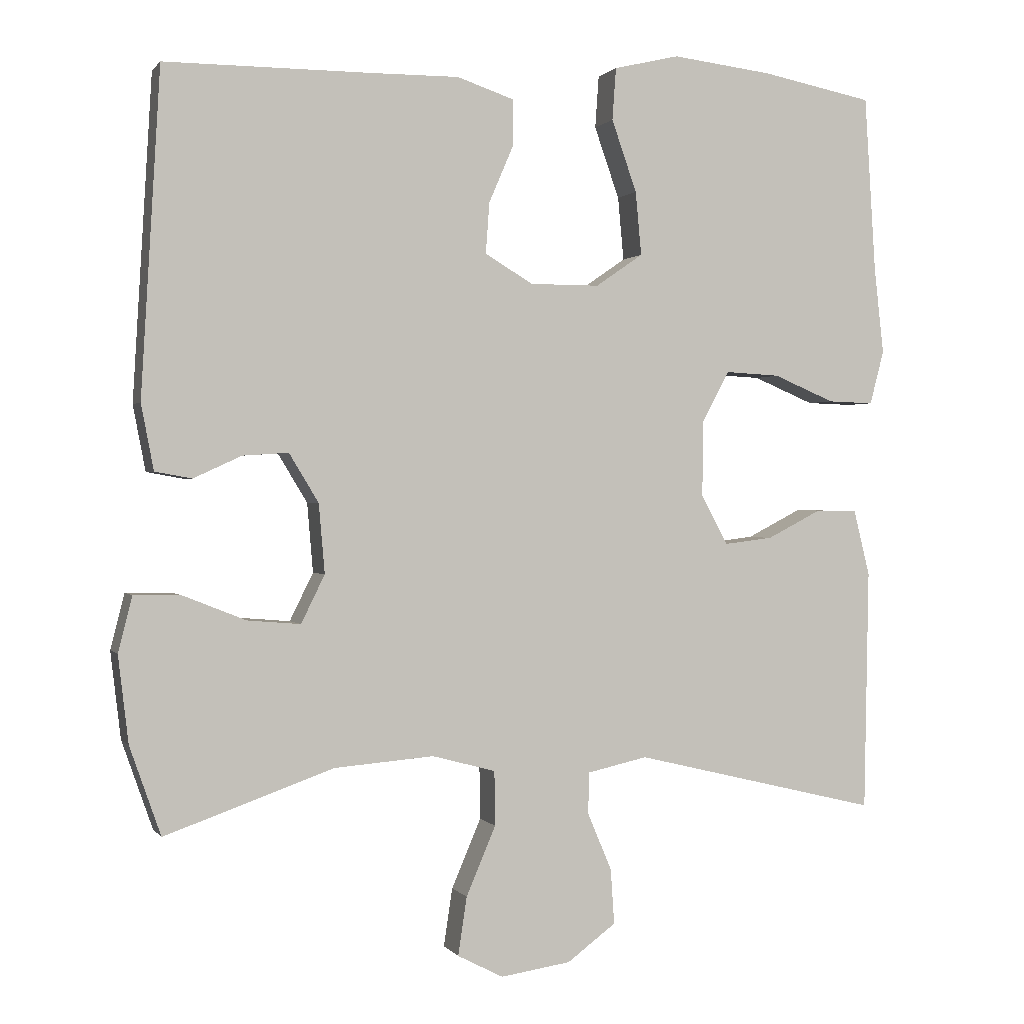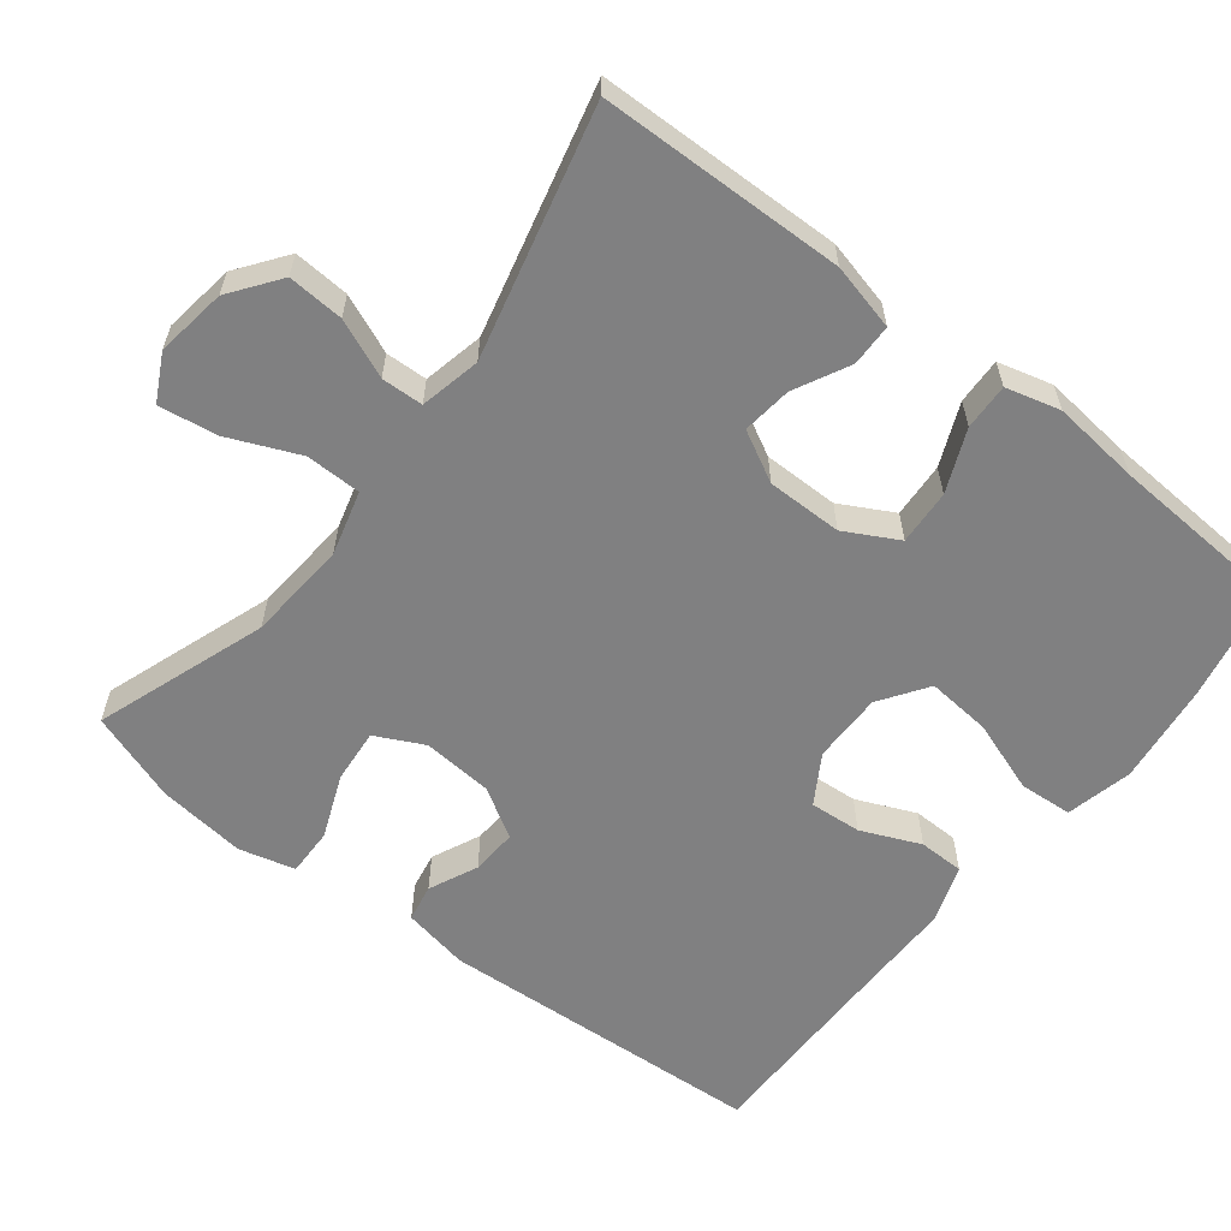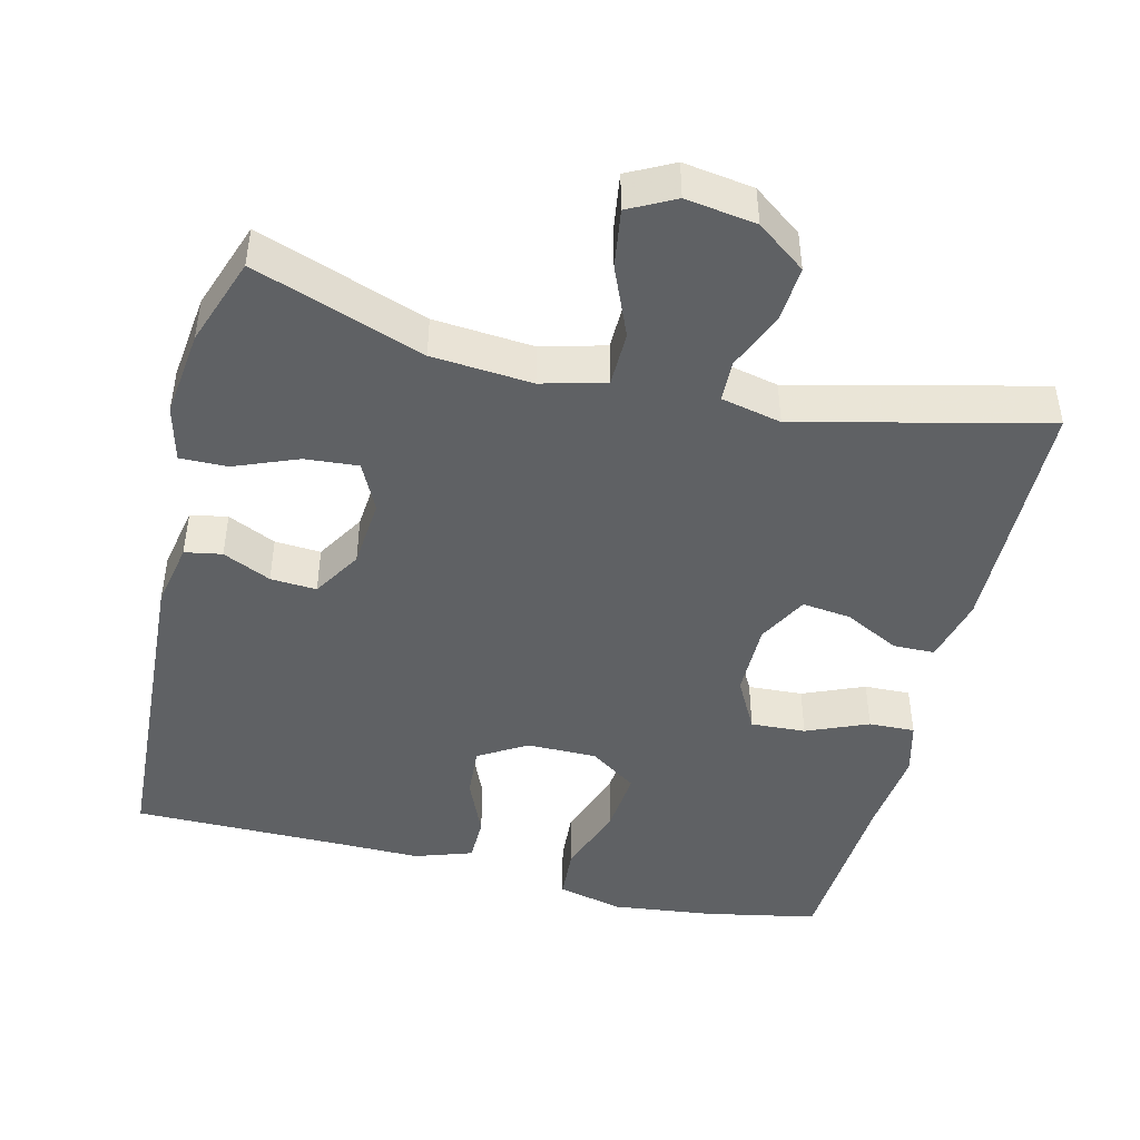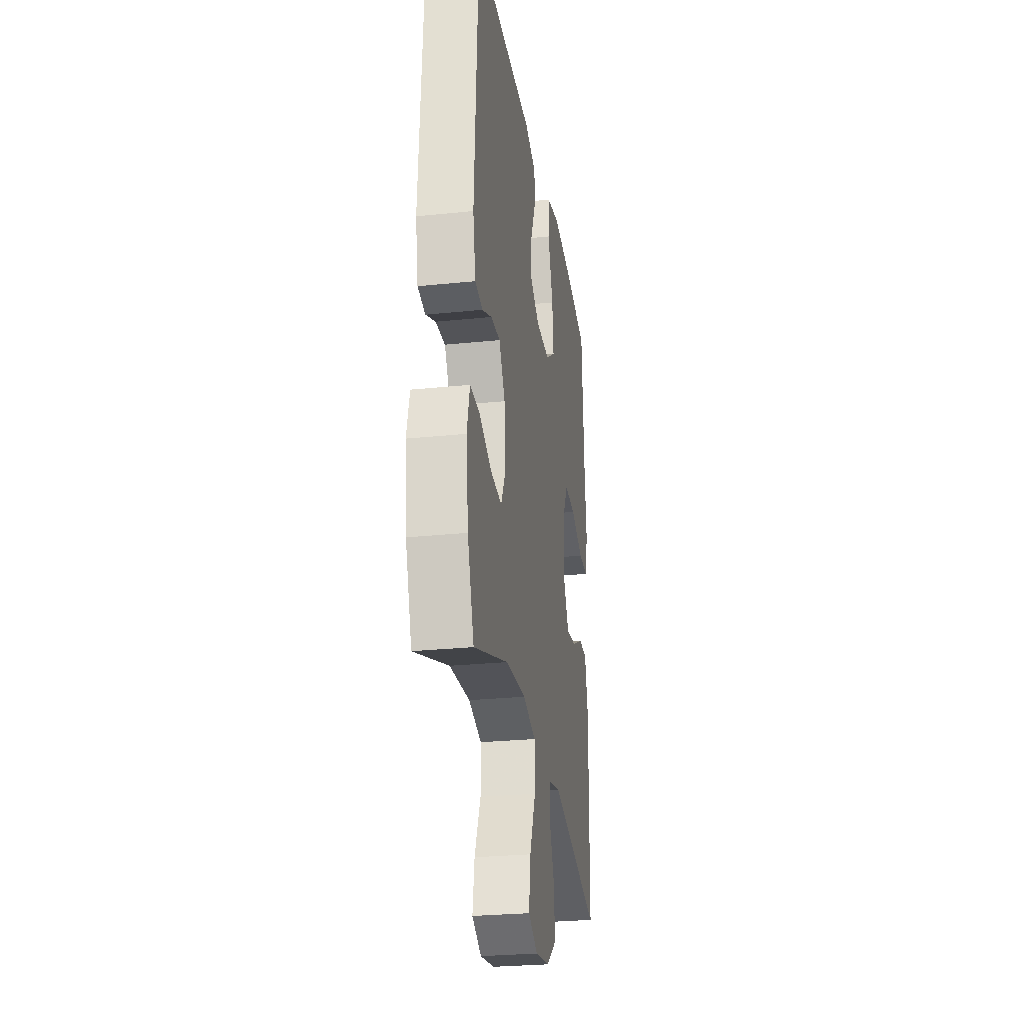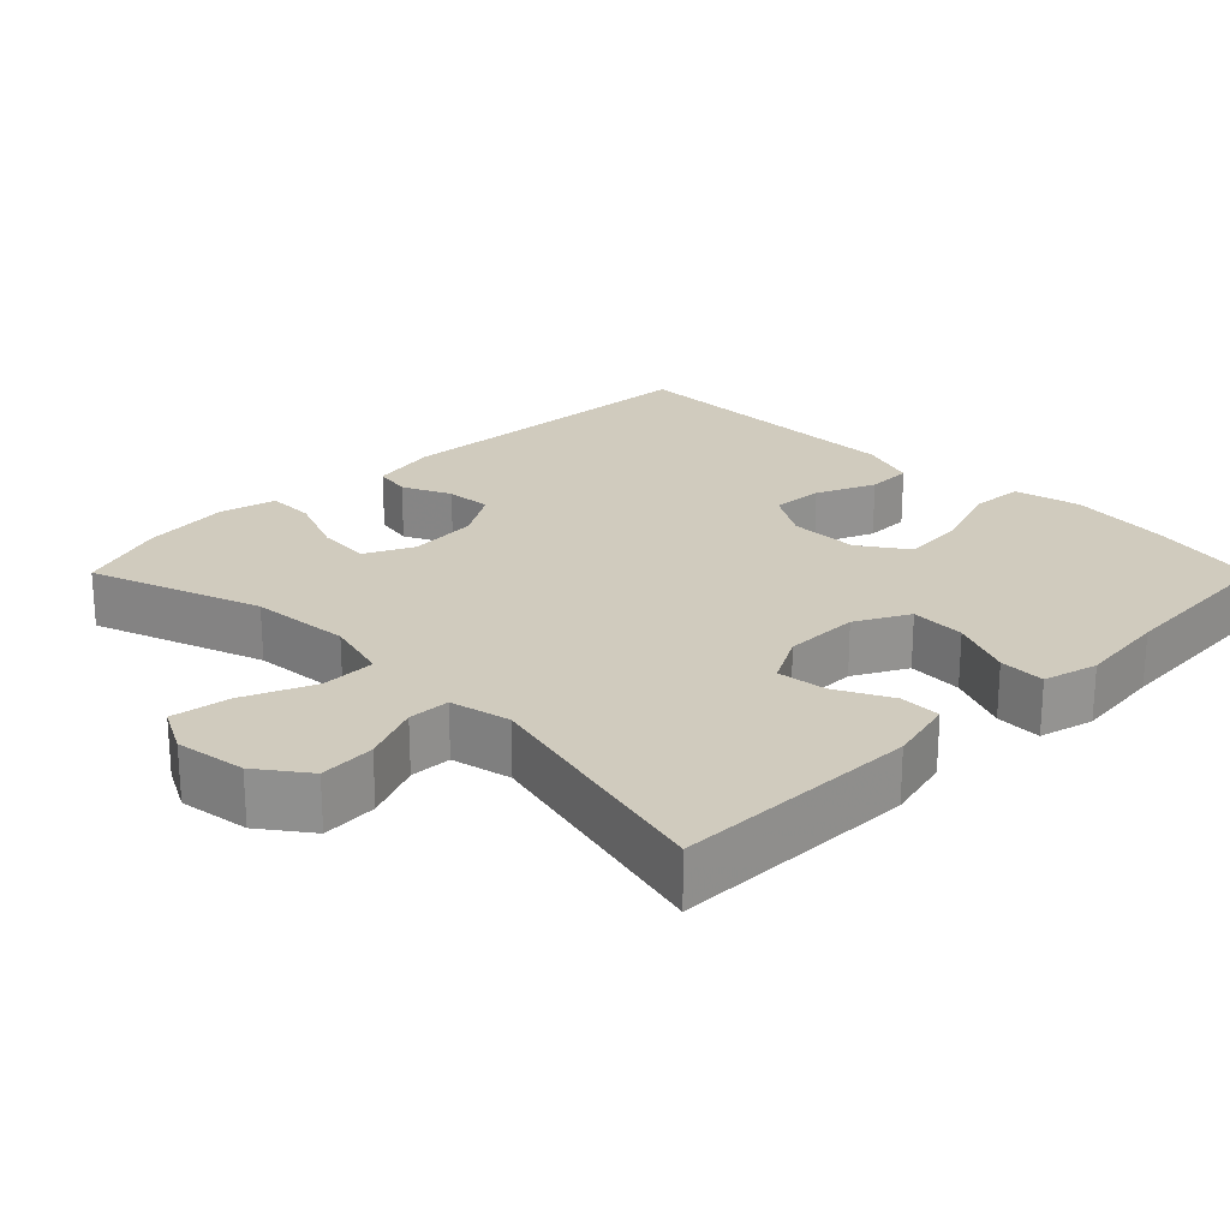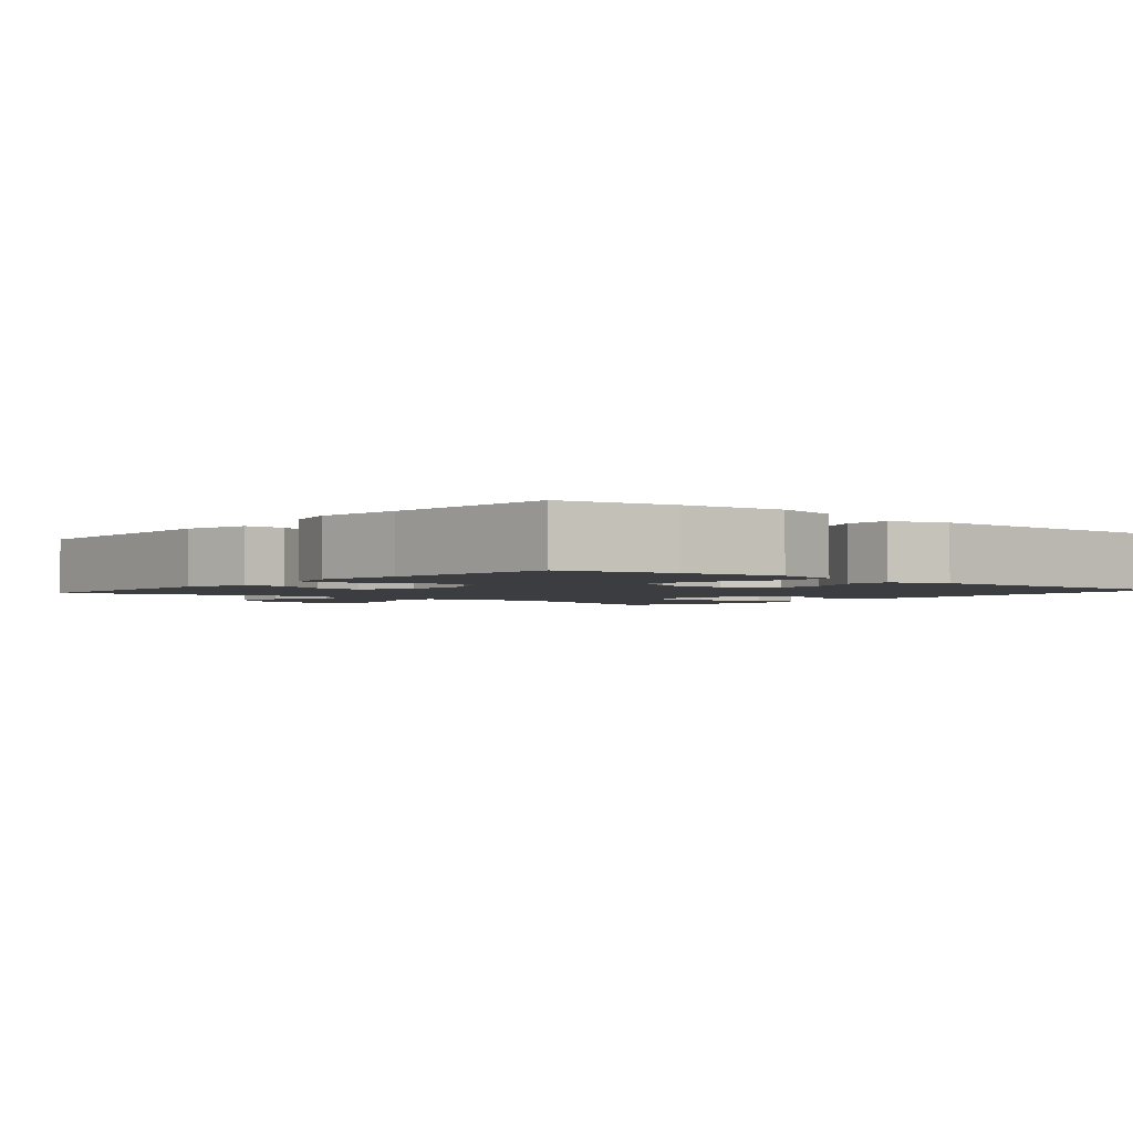
<metadata>
{"format":"obj","ext":"obj","renderer":"f3d","projection":"perspective","resolution":1024,"background":"white","views":[{"elev":0.6,"azim":162.4,"up":"+Z"},{"elev":-60.2,"azim":-127.8,"up":"+Y"},{"elev":-45.7,"azim":166.2,"up":"+Y"},{"elev":-27.3,"azim":99.1,"up":"+Z"},{"elev":23.3,"azim":-134.9,"up":"+Y"},{"elev":-2.3,"azim":-40.1,"up":"+Y"}]}
</metadata>
<code>
v 0.5 0.07 -0.5
v 0.271 0.07 -0.419
v 0.136 0.07 -0.408
v 0.05 0.07 -0.431
v 0.049 0.07 -0.505
v 0.089 0.07 -0.599
v 0.101 0.07 -0.678
v 0.039 0.07 -0.71
v -0.056 0.07 -0.696
v -0.122 0.07 -0.647
v -0.117 0.07 -0.572
v -0.084 0.07 -0.494
v -0.086 0.07 -0.438
v -0.167 0.07 -0.42
v -0.5 0.07 -0.5
v -0.506 0.07 -0.171
v -0.484 0.07 -0.082
v -0.428 0.07 -0.081
v -0.354 0.07 -0.119
v -0.288 0.07 -0.127
v -0.252 0.07 -0.06
v -0.252 0.07 0.041
v -0.29 0.07 0.112
v -0.364 0.07 0.108
v -0.447 0.07 0.073
v -0.509 0.07 0.071
v -0.528 0.07 0.144
v -0.515 0.07 0.262
v -0.5 0.07 0.5
v -0.348 0.07 0.53
v -0.213 0.07 0.546
v -0.124 0.07 0.525
v -0.119 0.07 0.454
v -0.153 0.07 0.357
v -0.161 0.07 0.271
v -0.097 0.07 0.227
v -0.003 0.07 0.227
v 0.062 0.07 0.266
v 0.057 0.07 0.335
v 0.023 0.07 0.414
v 0.024 0.07 0.475
v 0.101 0.07 0.501
v 0.222 0.07 0.5
v 0.5 0.07 0.5
v 0.526 0.07 0.061
v 0.509 0.07 -0.028
v 0.459 0.07 -0.037
v 0.394 0.07 -0.007
v 0.332 0.07 -0.003
v 0.292 0.07 -0.069
v 0.284 0.07 -0.163
v 0.316 0.07 -0.228
v 0.388 0.07 -0.222
v 0.473 0.07 -0.188
v 0.537 0.07 -0.187
v 0.556 0.07 -0.262
v 0.542 0.07 -0.38
v 0.5 0 -0.5
v 0.271 0 -0.419
v 0.136 0 -0.408
v 0.05 0 -0.431
v 0.049 0 -0.505
v 0.089 0 -0.599
v 0.101 0 -0.678
v 0.039 0 -0.71
v -0.056 0 -0.696
v -0.122 0 -0.647
v -0.117 0 -0.572
v -0.084 0 -0.494
v -0.086 0 -0.438
v -0.167 0 -0.42
v -0.5 0 -0.5
v -0.506 0 -0.171
v -0.484 0 -0.082
v -0.428 0 -0.081
v -0.354 0 -0.119
v -0.288 0 -0.127
v -0.252 0 -0.06
v -0.252 0 0.041
v -0.29 0 0.112
v -0.364 0 0.108
v -0.447 0 0.073
v -0.509 0 0.071
v -0.528 0 0.144
v -0.515 0 0.262
v -0.5 0 0.5
v -0.348 0 0.53
v -0.213 0 0.546
v -0.124 0 0.525
v -0.119 0 0.454
v -0.153 0 0.357
v -0.161 0 0.271
v -0.097 0 0.227
v -0.003 0 0.227
v 0.062 0 0.266
v 0.057 0 0.335
v 0.023 0 0.414
v 0.024 0 0.475
v 0.101 0 0.501
v 0.222 0 0.5
v 0.5 0 0.5
v 0.526 0 0.061
v 0.509 0 -0.028
v 0.459 0 -0.037
v 0.394 0 -0.007
v 0.332 0 -0.003
v 0.292 0 -0.069
v 0.284 0 -0.163
v 0.316 0 -0.228
v 0.388 0 -0.222
v 0.473 0 -0.188
v 0.537 0 -0.187
v 0.556 0 -0.262
v 0.542 0 -0.38
f 56 57 1 2
f 53 54 55 56
f 52 53 56 2
f 51 52 2 3
f 50 51 3 4
f 49 50 4
f 45 46 47 48
f 43 44 45 48
f 43 48 49
f 42 43 49 4
f 39 40 41 42
f 38 39 42
f 31 32 33 34
f 31 34 35
f 28 29 30 31
f 28 31 35
f 27 28 35 36
f 24 25 26 27
f 23 24 27 36
f 16 17 18 19
f 14 15 16 19
f 13 14 19 20
f 9 10 11 12
f 9 12 13
f 8 9 13
f 5 6 7 8
f 4 5 8 13
f 38 42 4
f 37 38 4 13
f 22 23 36 37
f 21 22 37 13
f 13 20 21
f 59 58 114 113
f 113 112 111 110
f 59 113 110 109
f 60 59 109 108
f 61 60 108 107
f 61 107 106
f 105 104 103 102
f 105 102 101 100
f 106 105 100
f 61 106 100 99
f 99 98 97 96
f 99 96 95
f 91 90 89 88
f 92 91 88
f 88 87 86 85
f 92 88 85
f 93 92 85 84
f 84 83 82 81
f 93 84 81 80
f 76 75 74 73
f 76 73 72 71
f 77 76 71 70
f 69 68 67 66
f 70 69 66
f 70 66 65
f 65 64 63 62
f 70 65 62 61
f 61 99 95
f 70 61 95 94
f 94 93 80 79
f 70 94 79 78
f 78 77 70
f 1 58 59 2
f 2 59 60 3
f 3 60 61 4
f 4 61 62 5
f 5 62 63 6
f 6 63 64 7
f 7 64 65 8
f 8 65 66 9
f 9 66 67 10
f 10 67 68 11
f 11 68 69 12
f 12 69 70 13
f 13 70 71 14
f 14 71 72 15
f 15 72 73 16
f 16 73 74 17
f 17 74 75 18
f 18 75 76 19
f 19 76 77 20
f 20 77 78 21
f 21 78 79 22
f 22 79 80 23
f 23 80 81 24
f 24 81 82 25
f 25 82 83 26
f 26 83 84 27
f 27 84 85 28
f 28 85 86 29
f 29 86 87 30
f 30 87 88 31
f 31 88 89 32
f 32 89 90 33
f 33 90 91 34
f 34 91 92 35
f 35 92 93 36
f 36 93 94 37
f 37 94 95 38
f 38 95 96 39
f 39 96 97 40
f 40 97 98 41
f 41 98 99 42
f 42 99 100 43
f 43 100 101 44
f 44 101 102 45
f 45 102 103 46
f 46 103 104 47
f 47 104 105 48
f 48 105 106 49
f 49 106 107 50
f 50 107 108 51
f 51 108 109 52
f 52 109 110 53
f 53 110 111 54
f 54 111 112 55
f 55 112 113 56
f 56 113 114 57
f 57 114 58 1

</code>
